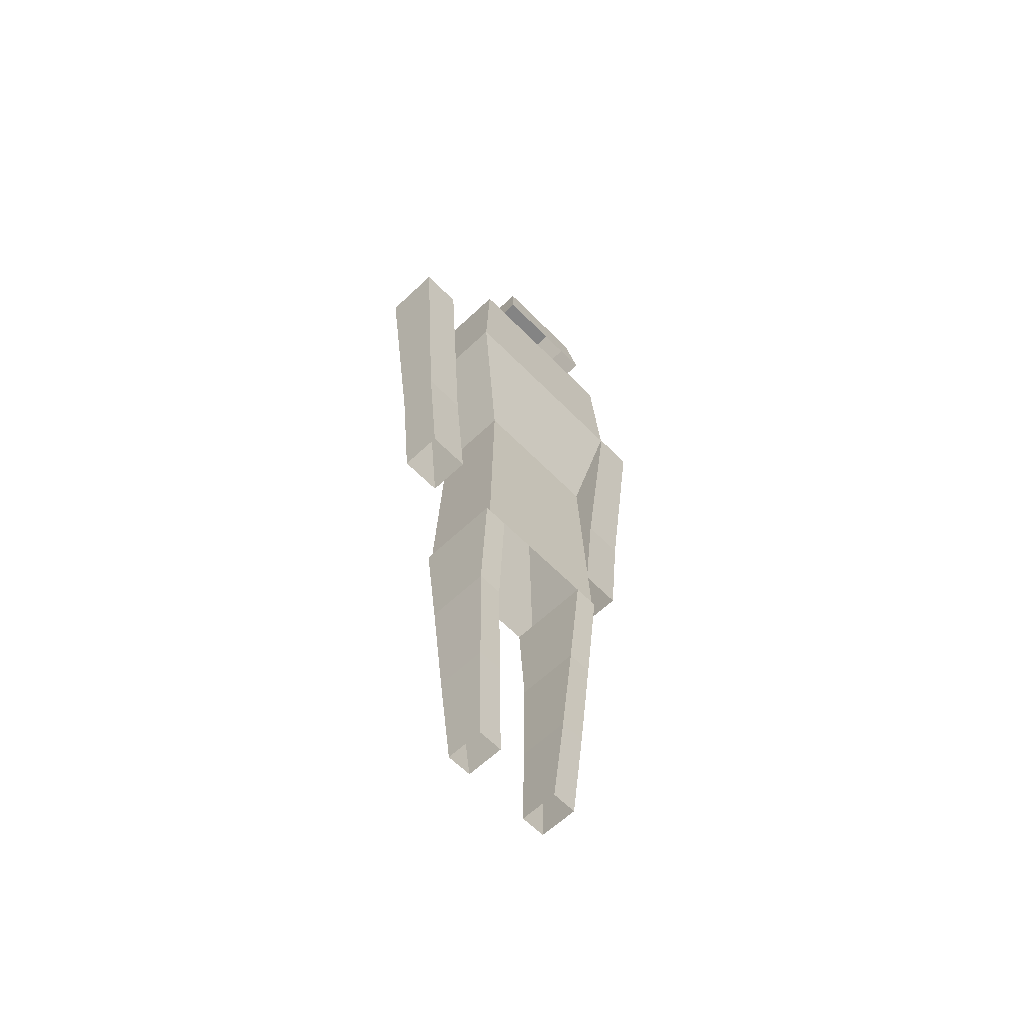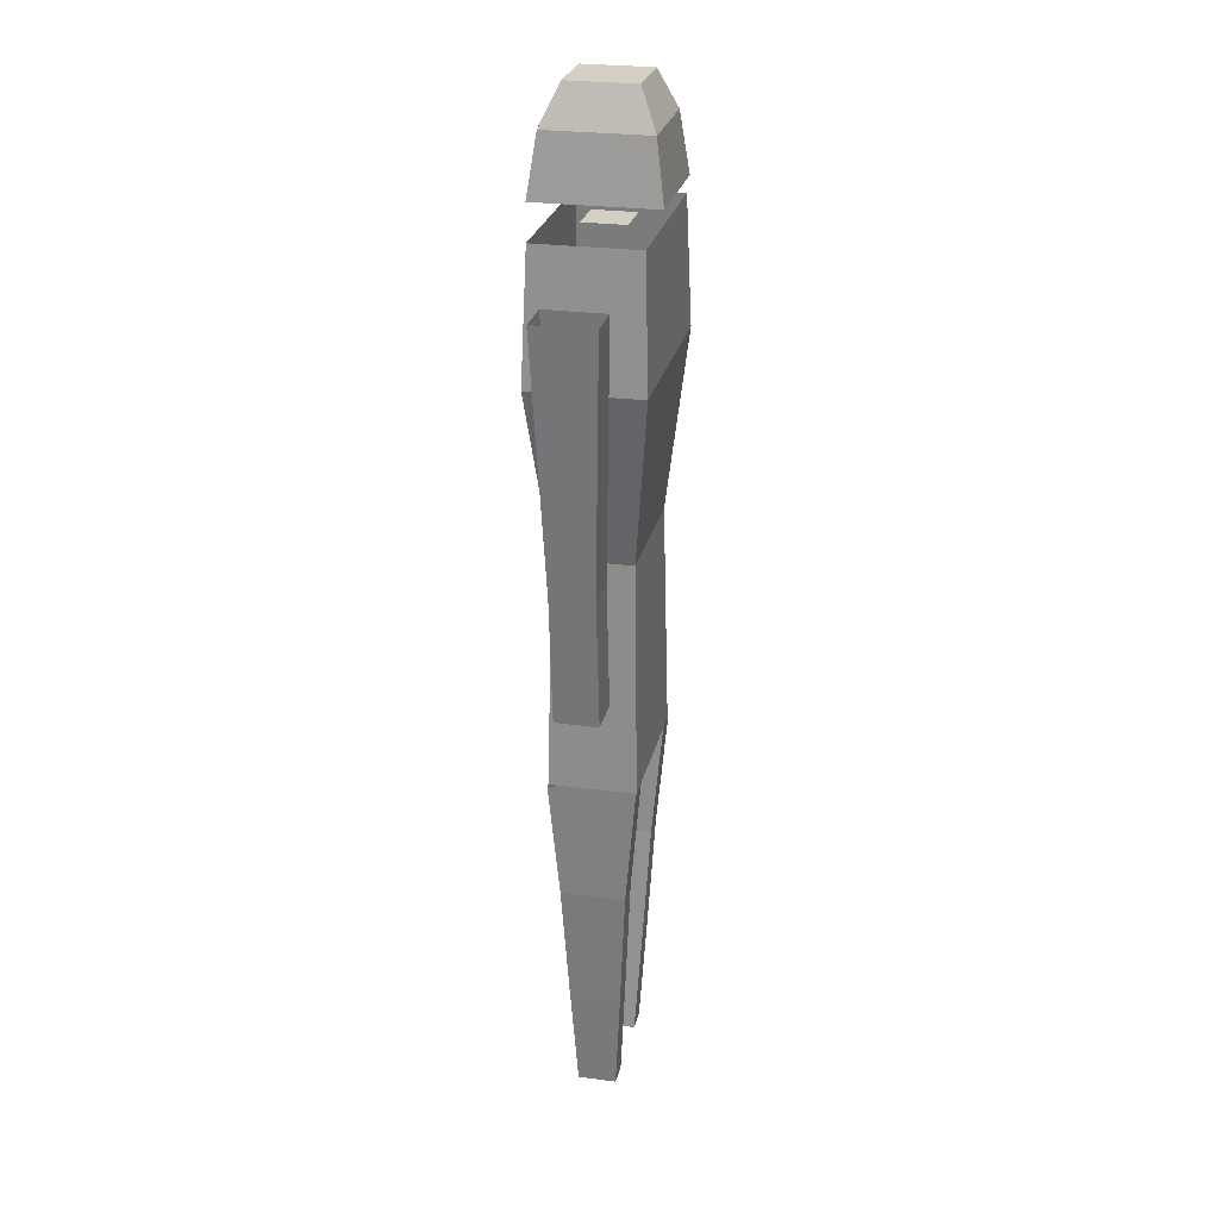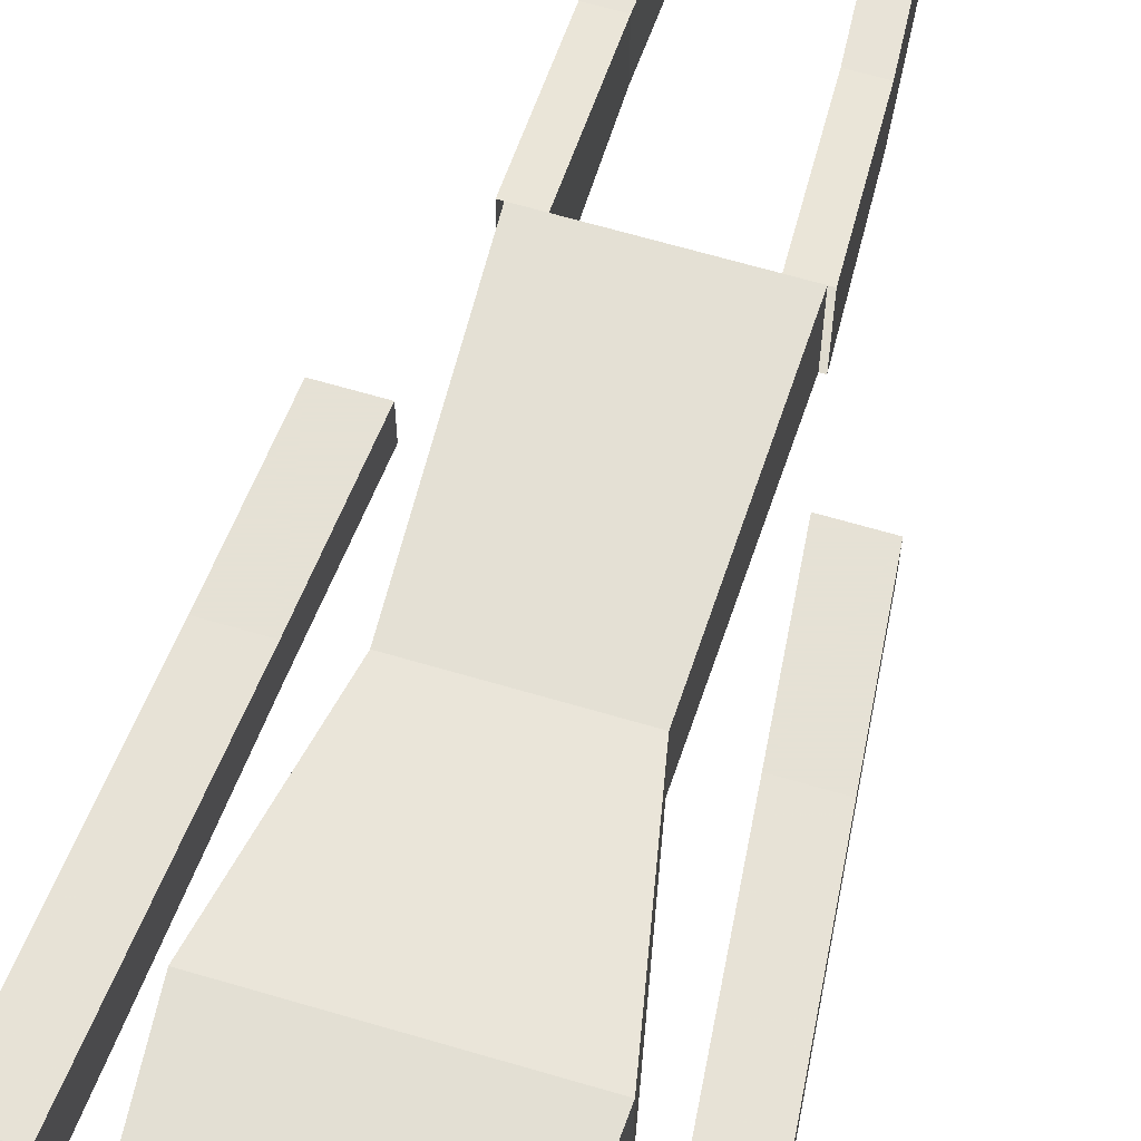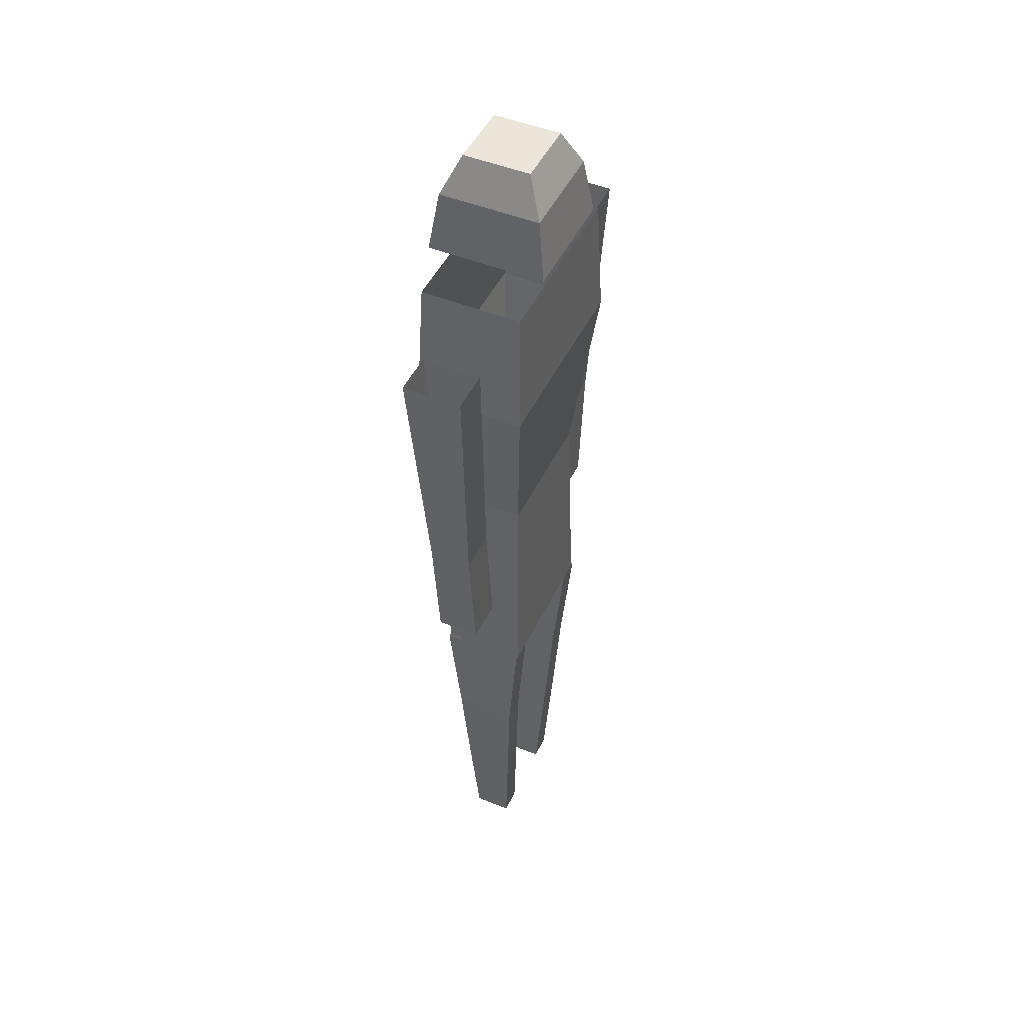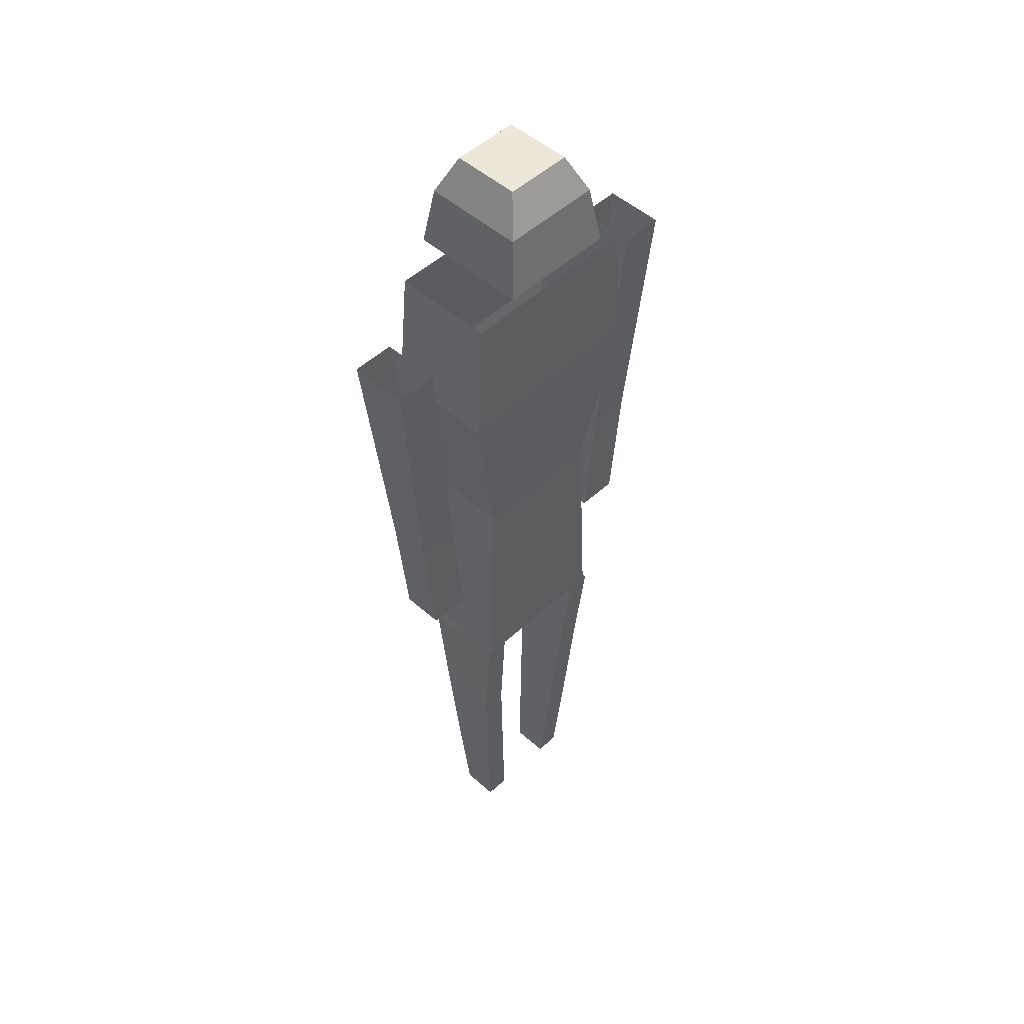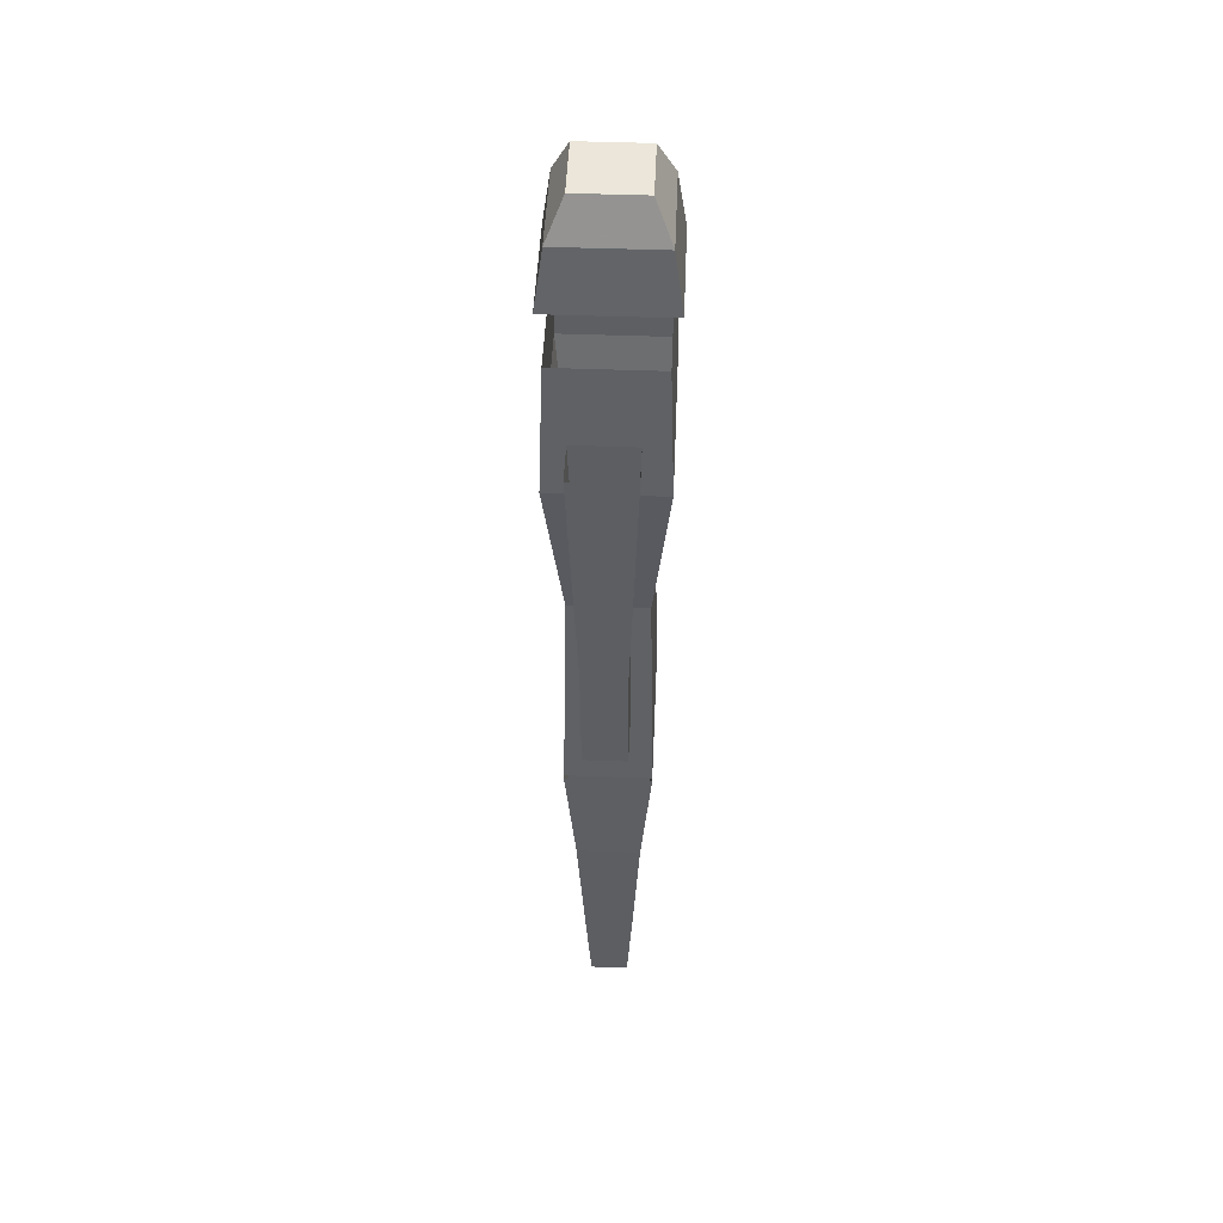
<metadata>
{"format":"obj","ext":"obj","renderer":"f3d","projection":"perspective","resolution":1024,"background":"white","views":[{"elev":-61.3,"azim":134.0,"up":"+Y"},{"elev":25.5,"azim":-77.8,"up":"+Y"},{"elev":64.9,"azim":-163.4,"up":"+Z"},{"elev":47.4,"azim":114.7,"up":"+Y"},{"elev":49.7,"azim":-45.5,"up":"+Y"},{"elev":46.8,"azim":-87.6,"up":"+Y"}]}
</metadata>
<code>
v -0.14 1.3 0.14
v 0.14 1.3 0.14
v 0.14 1.3 -0.14
v -0.14 1.3 -0.14
v -0.12 1.44 0.12
v 0.12 1.44 0.12
v 0.12 1.44 -0.12
v -0.12 1.44 -0.12
v -0.08 1.53 0.08
v 0.08 1.53 0.08
v 0.08 1.53 -0.08
v -0.08 1.53 -0.08
v -0.05 1.24 0.05
v 0.05 1.24 0.05
v 0.05 1.24 -0.05
v -0.05 1.24 -0.05
v -0.22 1.24 0.12
v 0.22 1.24 0.12
v 0.22 1.24 -0.12
v -0.22 1.24 -0.12
v -0.24 0.94 0.13
v 0.24 0.94 0.13
v 0.24 0.94 -0.13
v -0.24 0.94 -0.13
v -0.16 0.54 0.09
v 0.16 0.54 0.09
v 0.16 0.54 -0.09
v -0.16 0.54 -0.09
v -0.18 0 0.1
v 0.18 0 0.1
v 0.18 0 -0.1
v -0.18 0 -0.1
v -0.32 1.14 0.07
v -0.42 1.14 0.07
v -0.42 1.14 -0.07
v -0.32 1.14 -0.07
v -0.29 0.84 0.06
v -0.39 0.84 0.06
v -0.39 0.84 -0.06
v -0.29 0.84 -0.06
v -0.26 0.54 0.05
v -0.36 0.54 0.05
v -0.36 0.54 -0.05
v -0.26 0.54 -0.05
v -0.23 0.24 0.05
v -0.33 0.24 0.05
v -0.33 0.24 -0.05
v -0.23 0.24 -0.05
v 0.32 1.14 0.07
v 0.42 1.14 0.07
v 0.42 1.14 -0.07
v 0.32 1.14 -0.07
v 0.29 0.84 0.06
v 0.39 0.84 0.06
v 0.39 0.84 -0.06
v 0.29 0.84 -0.06
v 0.26 0.54 0.05
v 0.36 0.54 0.05
v 0.36 0.54 -0.05
v 0.26 0.54 -0.05
v 0.23 0.24 0.05
v 0.33 0.24 0.05
v 0.33 0.24 -0.05
v 0.23 0.24 -0.05
v -0.13 0 0.1
v -0.19 0 0.1
v -0.19 0 -0.1
v -0.13 0 -0.1
v -0.12 -0.28 0.075
v -0.18 -0.28 0.075
v -0.18 -0.28 -0.075
v -0.12 -0.28 -0.075
v -0.1 -0.56 0.06
v -0.16 -0.56 0.06
v -0.16 -0.56 -0.06
v -0.1 -0.56 -0.06
v -0.08 -0.82 0.045
v -0.14 -0.82 0.045
v -0.14 -0.82 -0.045
v -0.08 -0.82 -0.045
v 0.13 0 0.1
v 0.19 0 0.1
v 0.19 0 -0.1
v 0.13 0 -0.1
v 0.12 -0.28 0.075
v 0.18 -0.28 0.075
v 0.18 -0.28 -0.075
v 0.12 -0.28 -0.075
v 0.1 -0.56 0.06
v 0.16 -0.56 0.06
v 0.16 -0.56 -0.06
v 0.1 -0.56 -0.06
v 0.08 -0.82 0.045
v 0.14 -0.82 0.045
v 0.14 -0.82 -0.045
v 0.08 -0.82 -0.045
f 1 2 6 5
f 2 3 7 6
f 3 4 8 7
f 4 1 5 8
f 5 6 10 9
f 6 7 11 10
f 7 8 12 11
f 8 5 9 12
f 9 10 11 12
f 13 14 15 16
f 17 18 22 21
f 18 19 23 22
f 19 20 24 23
f 20 17 21 24
f 21 22 26 25
f 22 23 27 26
f 23 24 28 27
f 24 21 25 28
f 25 26 30 29
f 26 27 31 30
f 27 28 32 31
f 28 25 29 32
f 33 34 38 37
f 34 35 39 38
f 35 36 40 39
f 36 33 37 40
f 37 38 42 41
f 38 39 43 42
f 39 40 44 43
f 40 37 41 44
f 41 42 46 45
f 42 43 47 46
f 43 44 48 47
f 44 41 45 48
f 49 50 54 53
f 50 51 55 54
f 51 52 56 55
f 52 49 53 56
f 53 54 58 57
f 54 55 59 58
f 55 56 60 59
f 56 53 57 60
f 57 58 62 61
f 58 59 63 62
f 59 60 64 63
f 60 57 61 64
f 65 66 70 69
f 66 67 71 70
f 67 68 72 71
f 68 65 69 72
f 69 70 74 73
f 70 71 75 74
f 71 72 76 75
f 72 69 73 76
f 73 74 78 77
f 74 75 79 78
f 75 76 80 79
f 76 73 77 80
f 81 82 86 85
f 82 83 87 86
f 83 84 88 87
f 84 81 85 88
f 85 86 90 89
f 86 87 91 90
f 87 88 92 91
f 88 85 89 92
f 89 90 94 93
f 90 91 95 94
f 91 92 96 95
f 92 89 93 96

</code>
